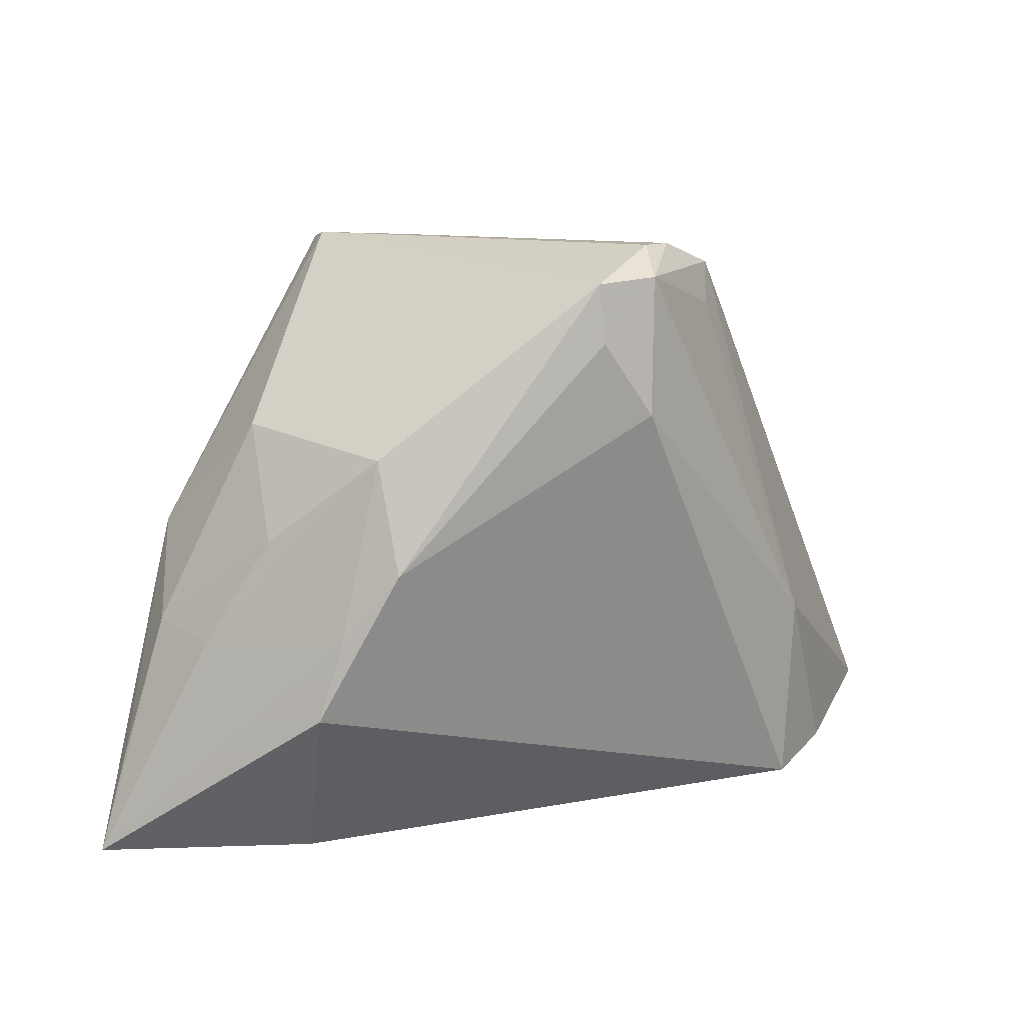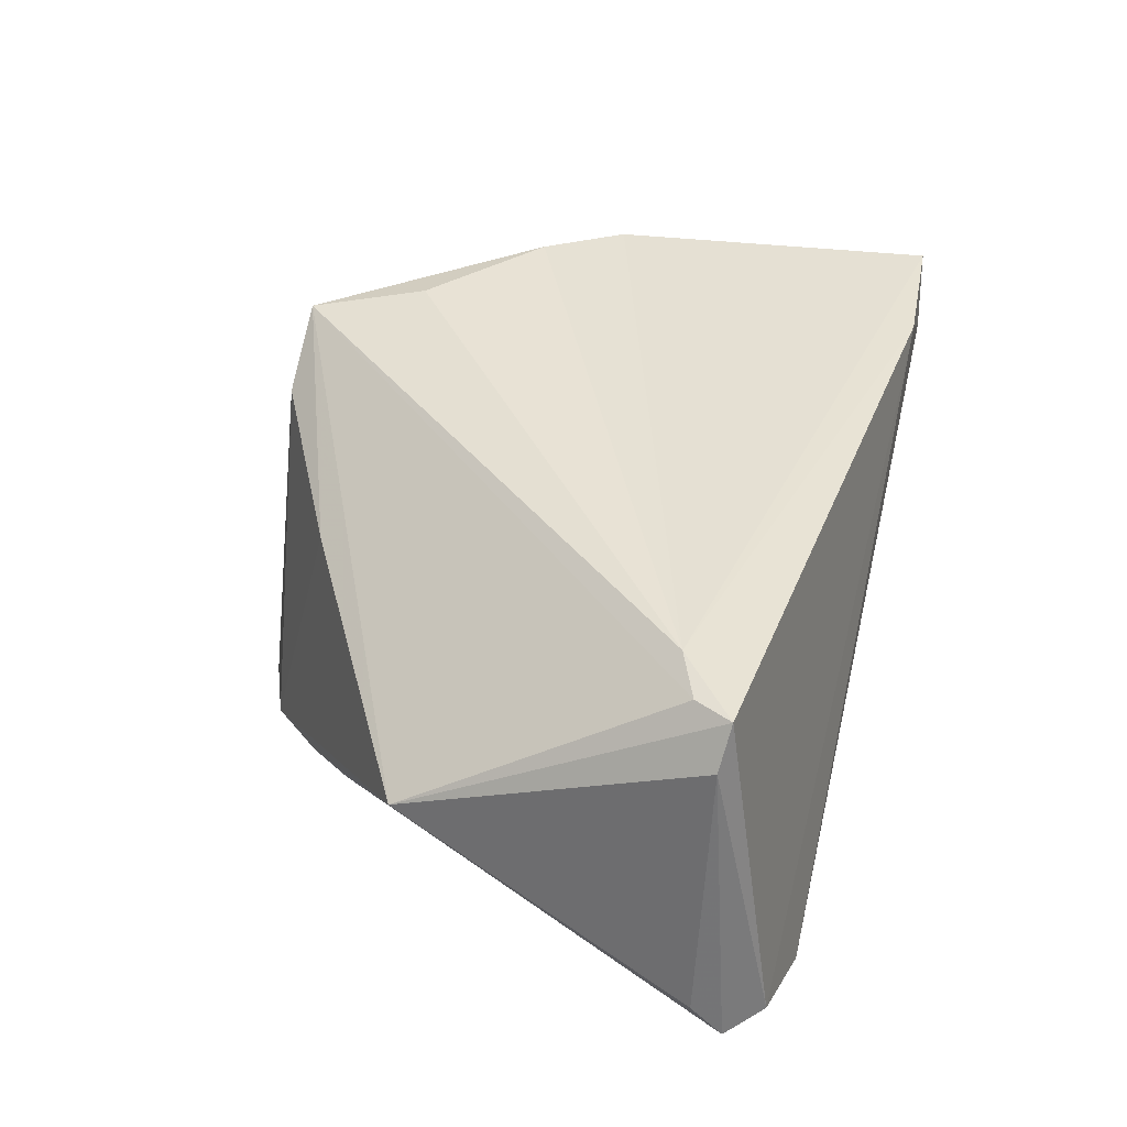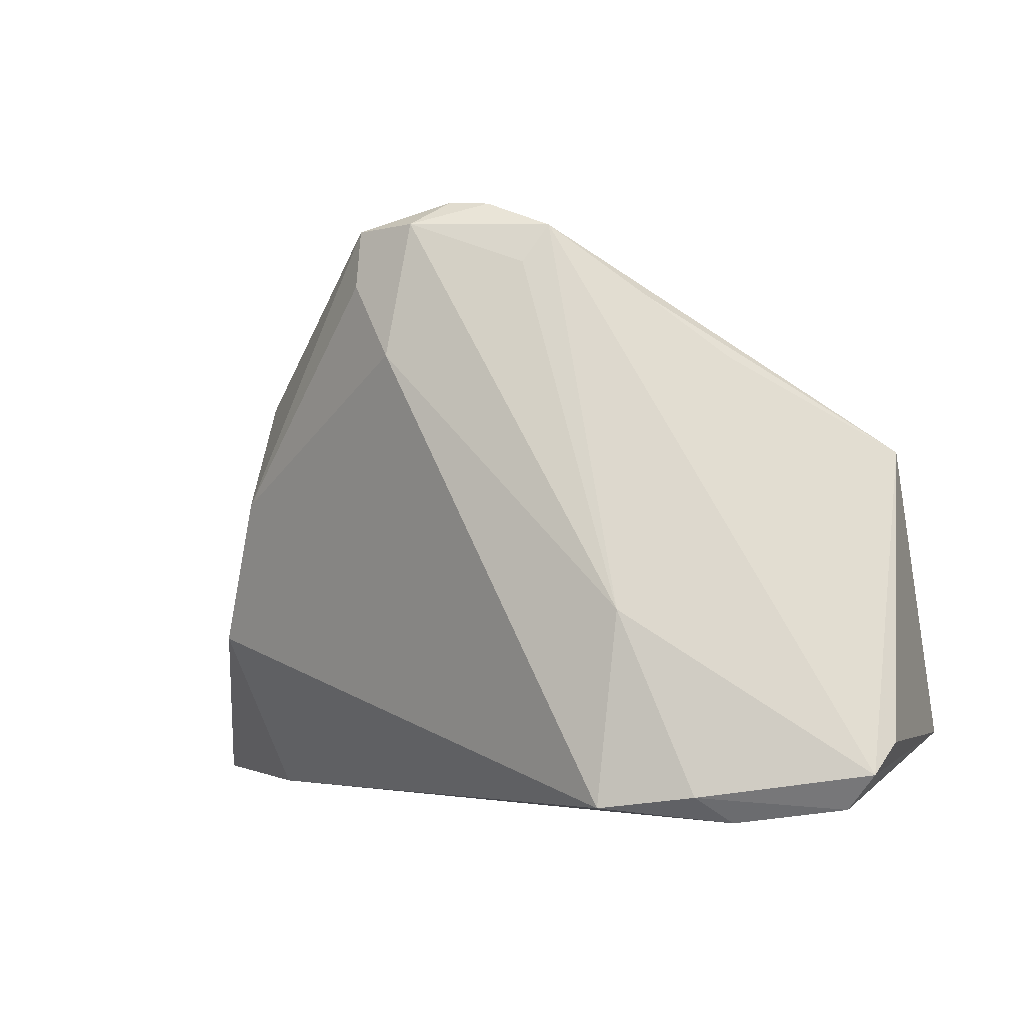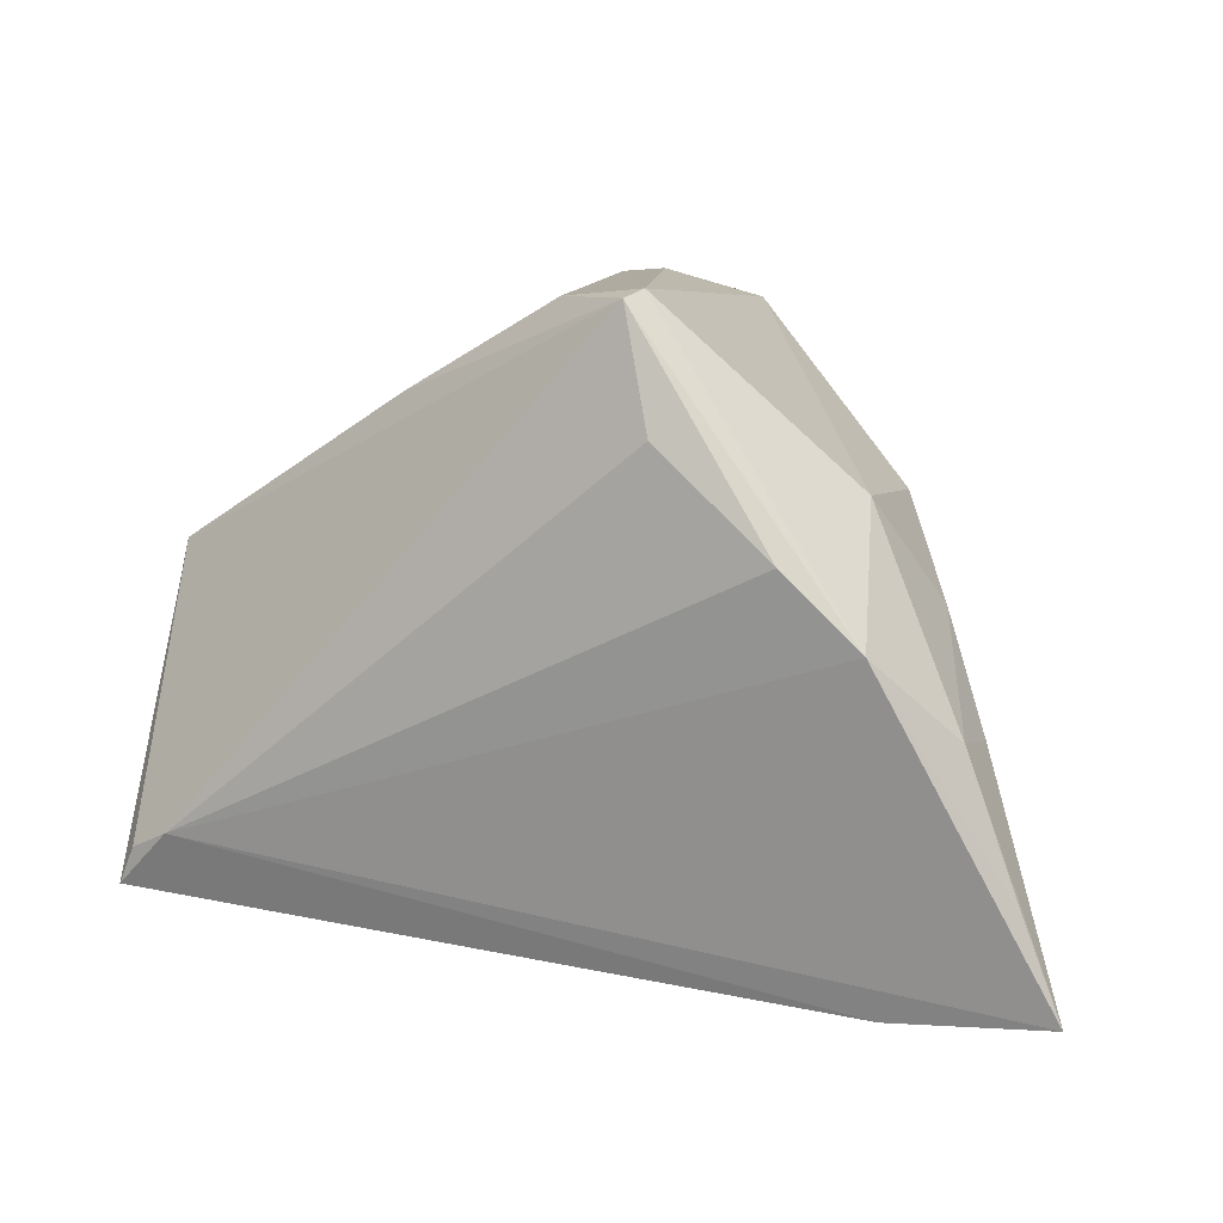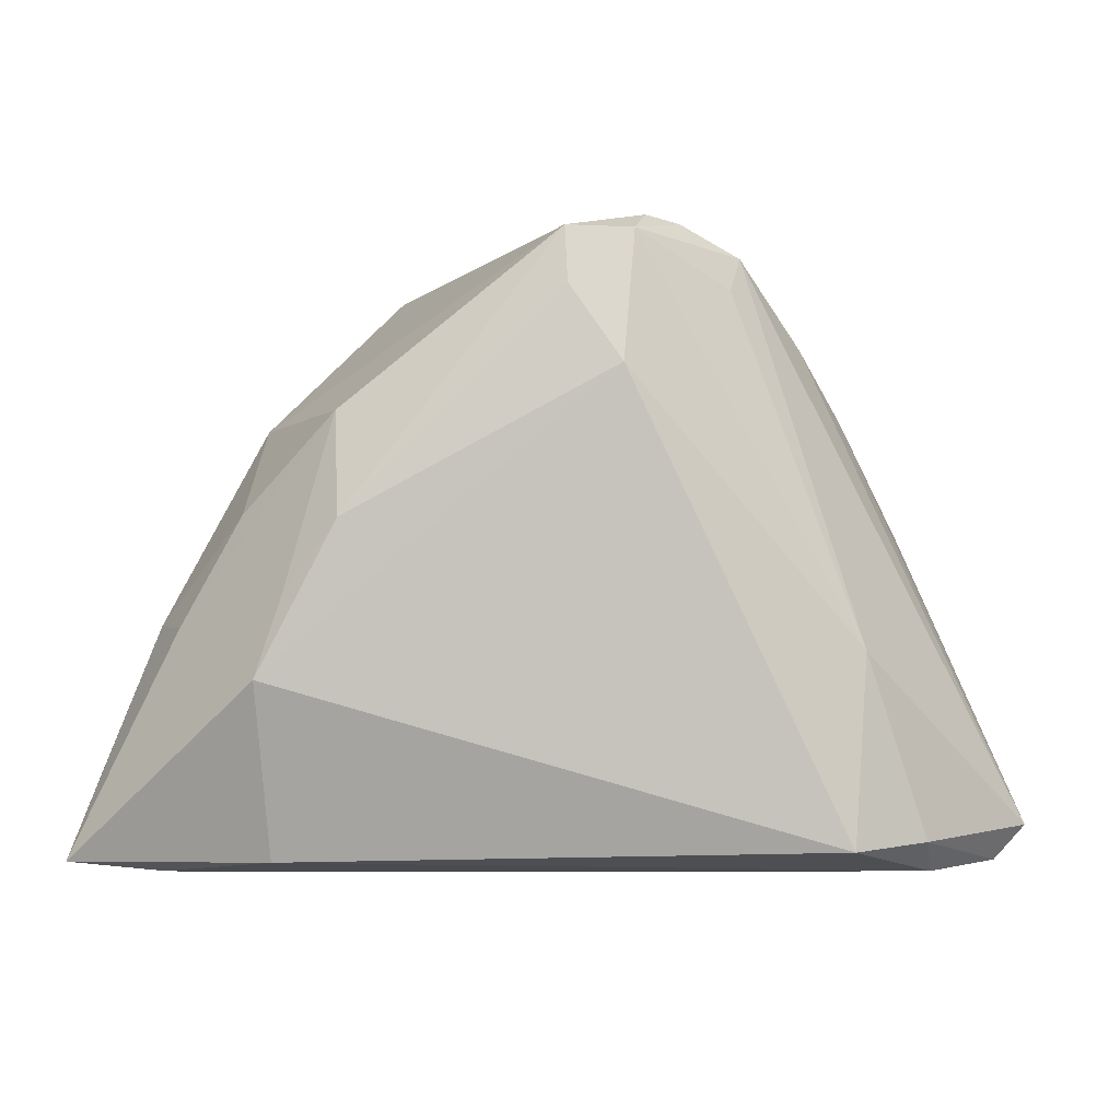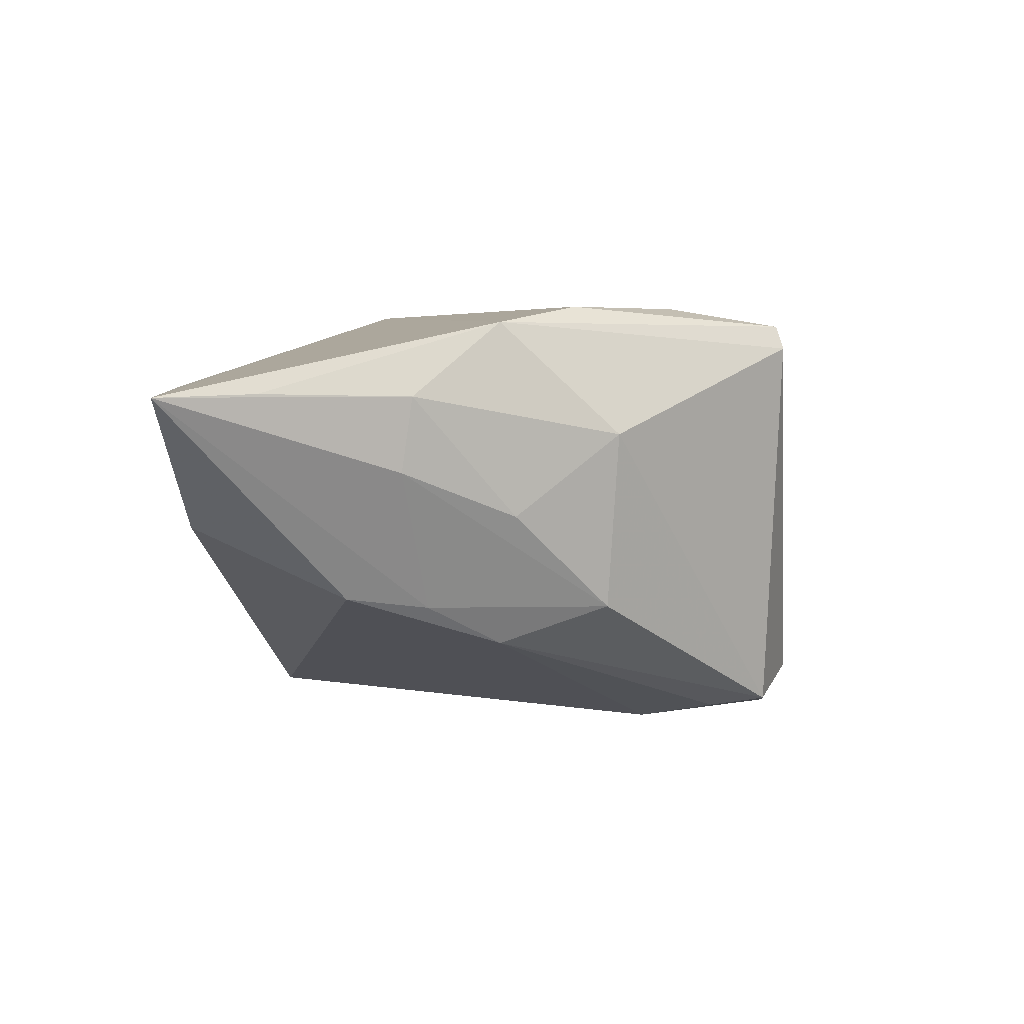
<metadata>
{"format":"obj","ext":"obj","renderer":"f3d","projection":"perspective","resolution":1024,"background":"white","views":[{"elev":15.4,"azim":135.5,"up":"+Y"},{"elev":40.7,"azim":-75.8,"up":"+Z"},{"elev":-2.6,"azim":-153.3,"up":"+Y"},{"elev":8.7,"azim":22.6,"up":"+Y"},{"elev":-9.0,"azim":158.0,"up":"+Y"},{"elev":4.3,"azim":94.2,"up":"+Z"}]}
</metadata>
<code>
v -0.02331 -0.03373 -0.02582
v 0.003236 0.01707 -0.02594
v 0.008597 0.0323 -0.02262
v -0.006515 0.03505 -0.01916
v 0.04214 -0.03539 0.01185
v 0.01109 0.03335 0.02385
v 0.002115 0.03331 0.01785
v 0.04825 -0.02383 0.01614
v 0.03752 -0.01598 -0.007179
v 0.03035 0.0008695 -0.01297
v 0.01442 0.02041 0.02594
v 0.02704 0.00923 0.02594
v -0.04375 -0.02385 0.02446
v -0.01408 0.03206 -0.01862
v -0.04563 -0.02803 0.02421
v 0.04228 -0.007814 0.01579
v 0.05223 -0.03437 0.01579
v 0.001074 0.03247 -0.0241
v -0.01728 0.02342 0.01324
v -0.02545 -0.01214 -0.02523
v -0.03644 -0.03539 -0.0189
v -0.03215 0.01688 -0.008155
v 0.02949 0.01325 -0.008673
v -0.05223 -0.02658 -0.01079
v -0.04816 -0.02719 0.01952
v 0.03148 0.01459 0.01133
v -0.05126 -0.0299 -0.01528
v -0.03366 -0.03239 -0.02321
v -0.03886 -0.02166 0.02594
v 0.03492 -0.007028 -0.008365
v -0.02414 0.0238 -0.01342
v 0.03666 0.003134 0.002209
v -0.001956 0.03539 -0.02
v -0.01181 0.02762 -0.0208
v 0.03315 -0.0347 0.0004847
v 0.04216 -0.009039 0.007371
v 0.03502 0.001225 0.02405
v 0.0346 -0.03537 0.0168
v 0.0122 0.03421 0.02117
v -0.04779 -0.03386 -0.01399
v 0.008653 0.02573 -0.02358
v -0.04761 0.006308 0.006037
f 14 20 27
f 27 20 28
f 28 20 1
f 1 21 28
f 17 29 38
f 38 29 15
f 35 21 1
f 27 28 40
f 40 28 21
f 40 38 15
f 21 38 40
f 2 20 18
f 1 20 2
f 11 12 6
f 6 29 11
f 11 29 12
f 13 29 6
f 15 29 13
f 23 26 32
f 18 20 34
f 34 14 18
f 20 14 34
f 6 39 7
f 25 24 27
f 27 40 25
f 25 40 15
f 5 38 21
f 21 35 5
f 17 38 5
f 5 35 17
f 9 35 1
f 1 2 9
f 9 2 10
f 17 35 9
f 26 39 37
f 6 12 37
f 37 39 6
f 17 8 37
f 37 29 17
f 12 29 37
f 23 10 3
f 3 26 23
f 3 39 26
f 18 33 3
f 3 33 39
f 15 13 42
f 42 25 15
f 42 13 6
f 24 25 42
f 27 24 42
f 42 22 27
f 16 32 26
f 16 37 8
f 26 37 16
f 16 8 17
f 30 10 23
f 30 9 10
f 17 9 30
f 18 14 4
f 4 33 18
f 14 7 4
f 4 7 39
f 39 33 4
f 10 2 41
f 41 3 10
f 41 2 18
f 18 3 41
f 19 7 14
f 14 42 19
f 6 7 19
f 19 42 6
f 31 42 14
f 22 42 31
f 31 14 27
f 27 22 31
f 36 16 17
f 32 16 36
f 23 32 36
f 17 30 36
f 36 30 23

</code>
